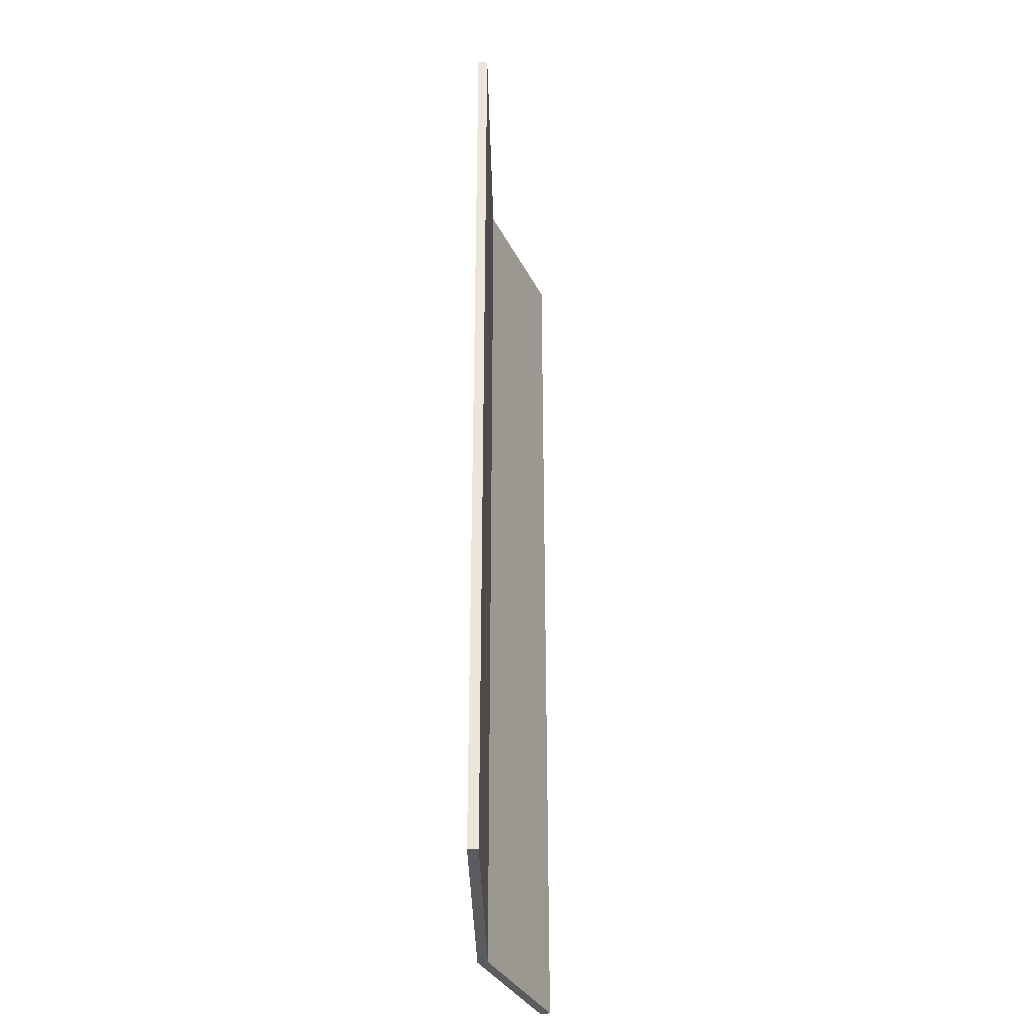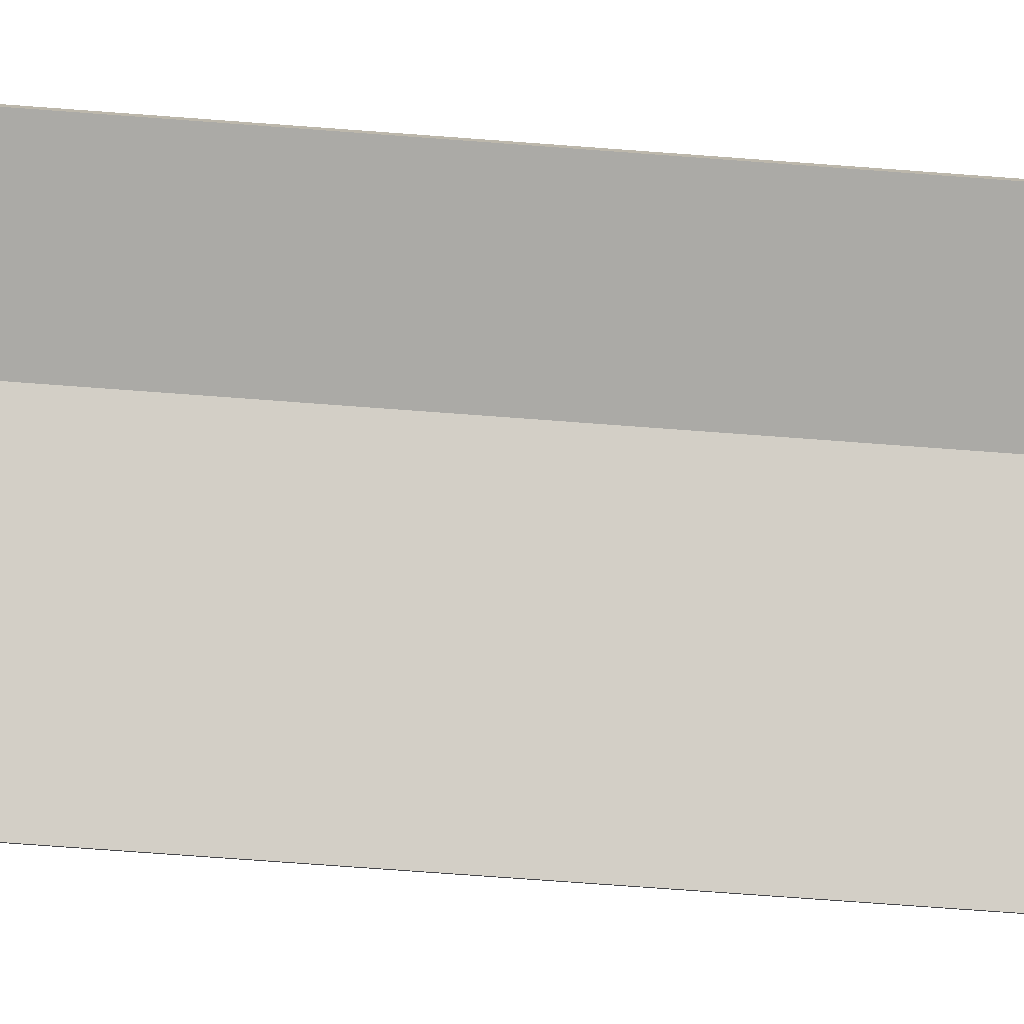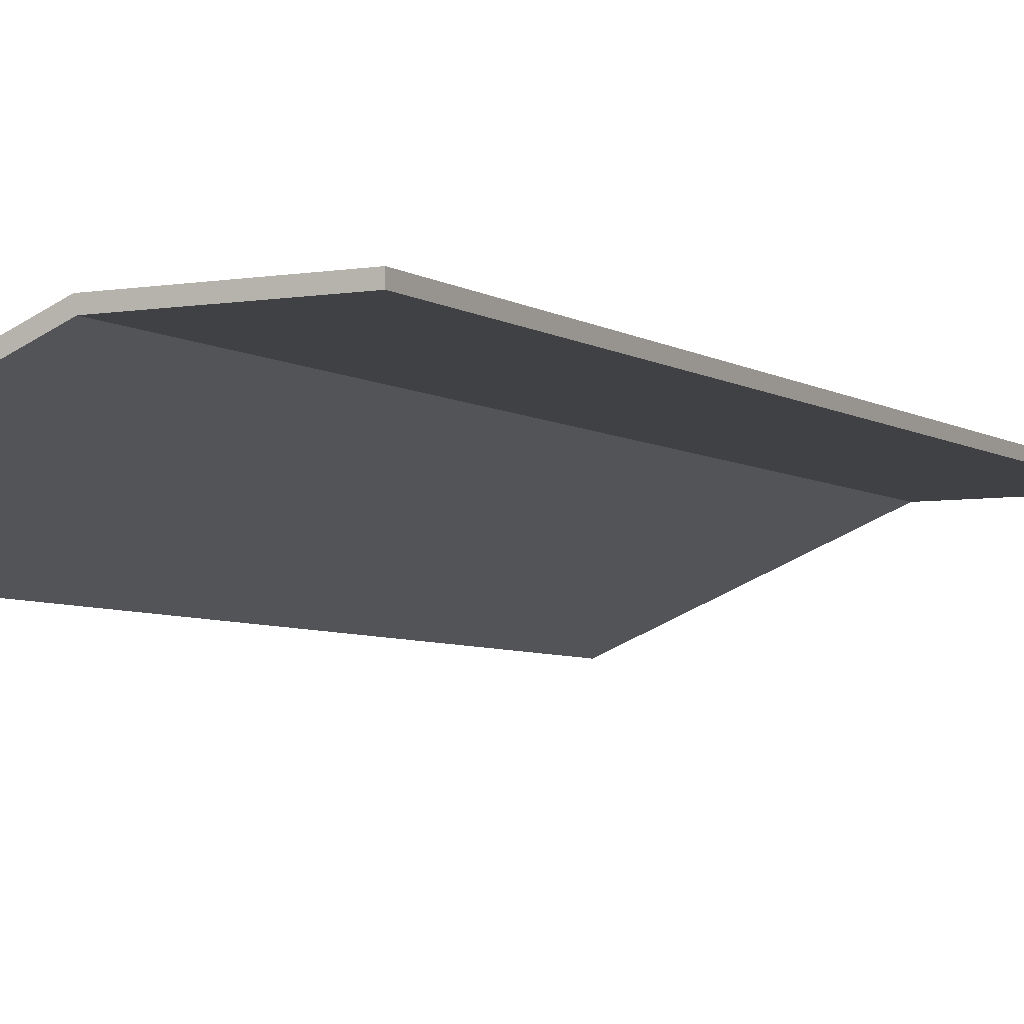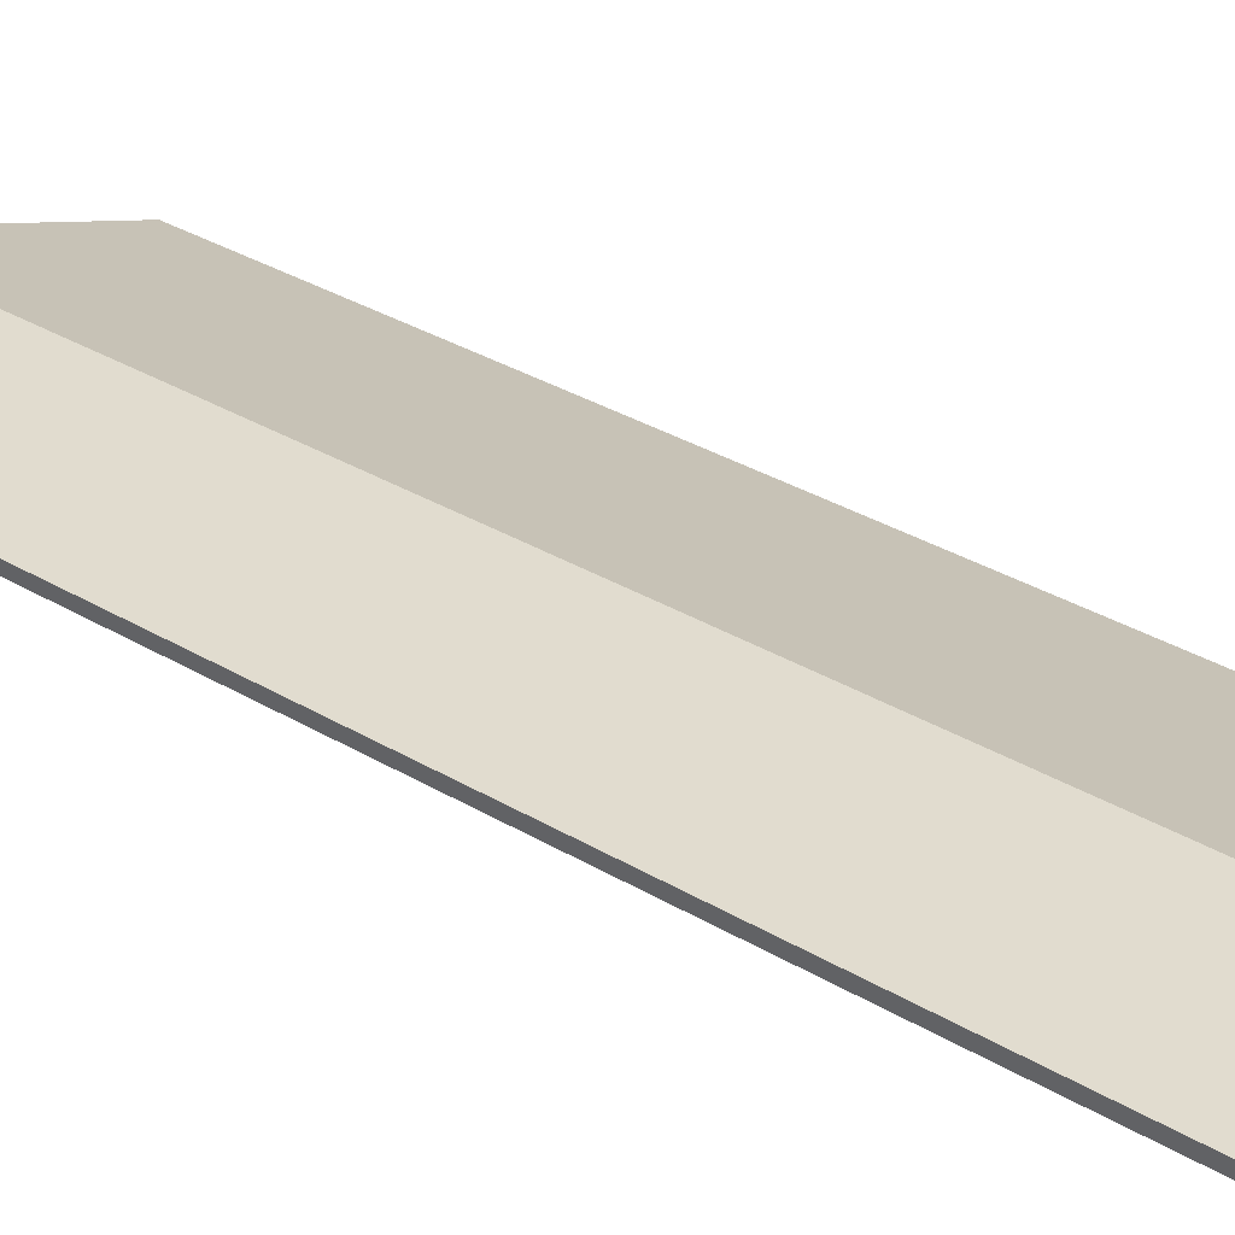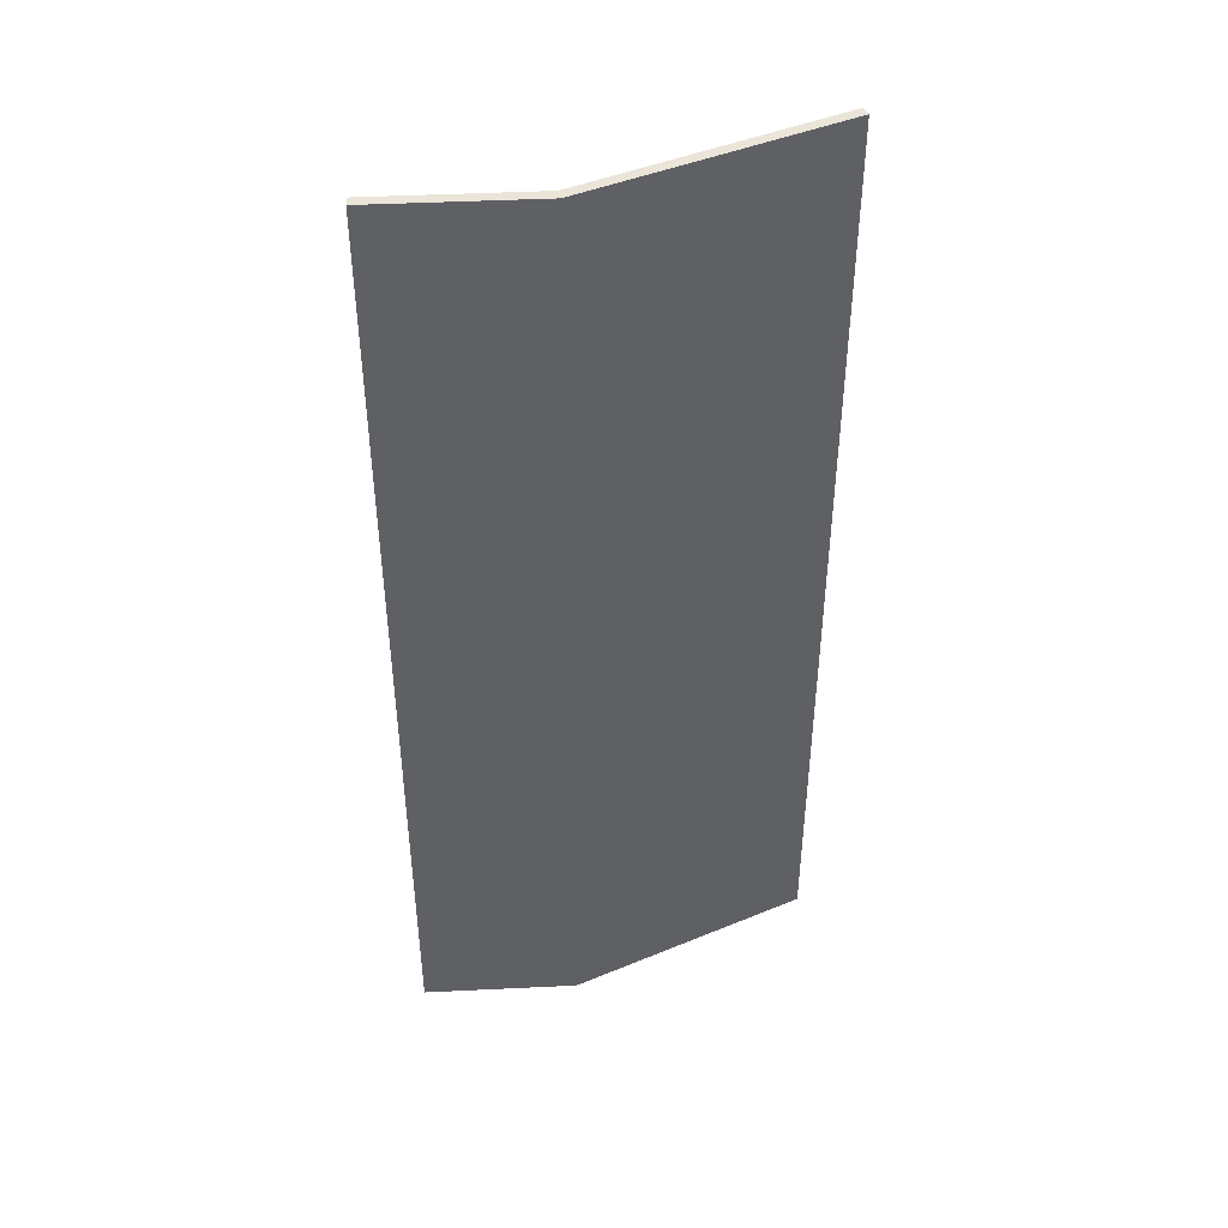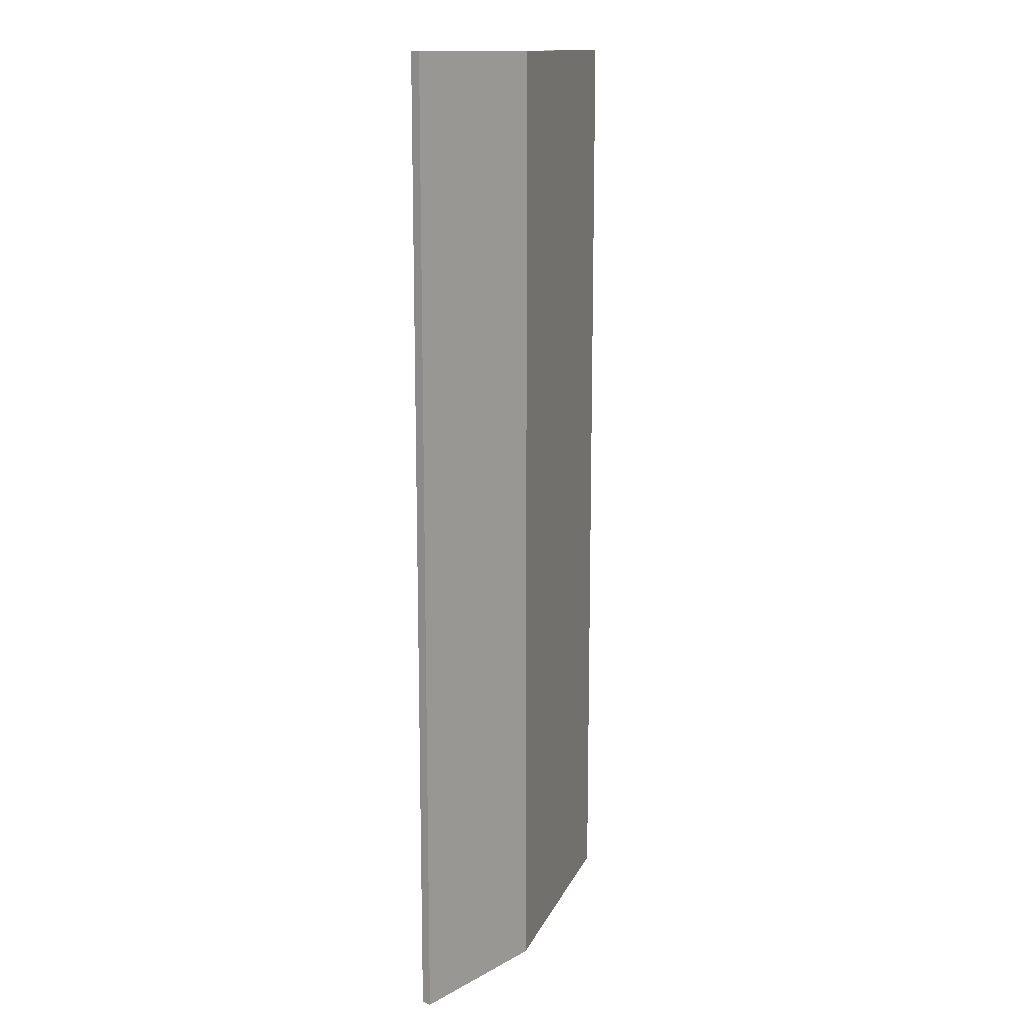
<metadata>
{"format":"obj","ext":"obj","renderer":"f3d","projection":"perspective","resolution":1024,"background":"white","views":[{"elev":-34.5,"azim":-66.4,"up":"+Z"},{"elev":-75.9,"azim":85.8,"up":"+Y"},{"elev":-5.3,"azim":28.1,"up":"+Y"},{"elev":34.2,"azim":128.7,"up":"+Y"},{"elev":44.7,"azim":176.8,"up":"+Z"},{"elev":13.8,"azim":129.9,"up":"+Z"}]}
</metadata>
<code>
o Door.Left_Cube.005
v 7e-06 2e-06 -0.5
v 0.2422 0.1003 -0.5
v 7e-06 2e-06 0.475
v 0.2422 0.1003 0.365
v 0.2422 0.1003 -0.39
v 0.1016 0.0421 -0.39
v 0.2422 0.1003 0.475
v 0.1016 0.0421 0.365
v 0.4003 0.1003 0.365
v 0.4003 0.1003 -0.5
v 0.4003 0.1003 0.475
v 0.4003 0.1003 -0.39
v 0.2441 0.0903 0.365
v 0.1055 0.03286 0.365
v 0.1055 0.03286 -0.39
v 0.2441 0.0903 -0.39
v 0.003834 -0.009237 -0.5
v 0.2441 0.0903 -0.5
v 0.2441 0.0903 0.475
v 0.003834 -0.009237 0.475
v 0.4003 0.0903 -0.5
v 0.4003 0.0903 -0.39
v 0.4003 0.0903 0.475
v 0.4003 0.0903 0.365
f 6 2 1
f 8 7 4
f 6 3 8
f 12 2 5
f 11 4 7
f 15 18 16
f 19 14 13
f 20 15 14
f 16 21 22
f 19 24 23
f 11 24 9
f 11 19 23
f 10 18 2
f 1 20 3
f 1 18 17
f 3 19 7
f 12 21 10
f 6 5 2
f 8 3 7
f 6 1 3
f 12 10 2
f 11 9 4
f 15 17 18
f 19 20 14
f 20 17 15
f 16 18 21
f 19 13 24
f 11 23 24
f 11 7 19
f 10 21 18
f 1 17 20
f 1 2 18
f 3 20 19
f 12 22 21
f 12 4 9
f 14 16 13
f 13 22 24
f 9 22 12
f 5 8 4
f 12 5 4
f 14 15 16
f 13 16 22
f 9 24 22
f 5 6 8

</code>
